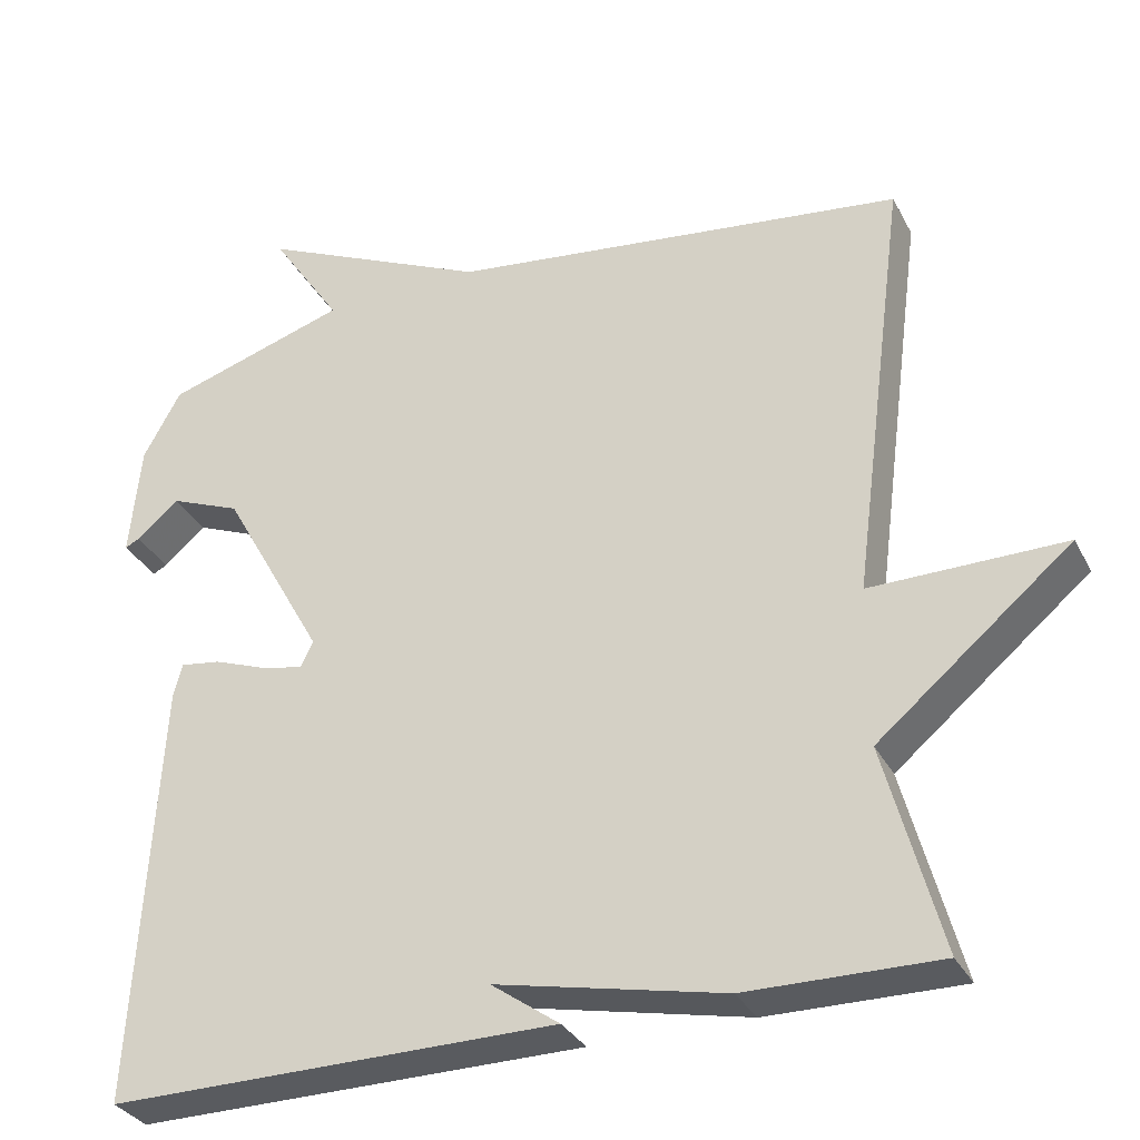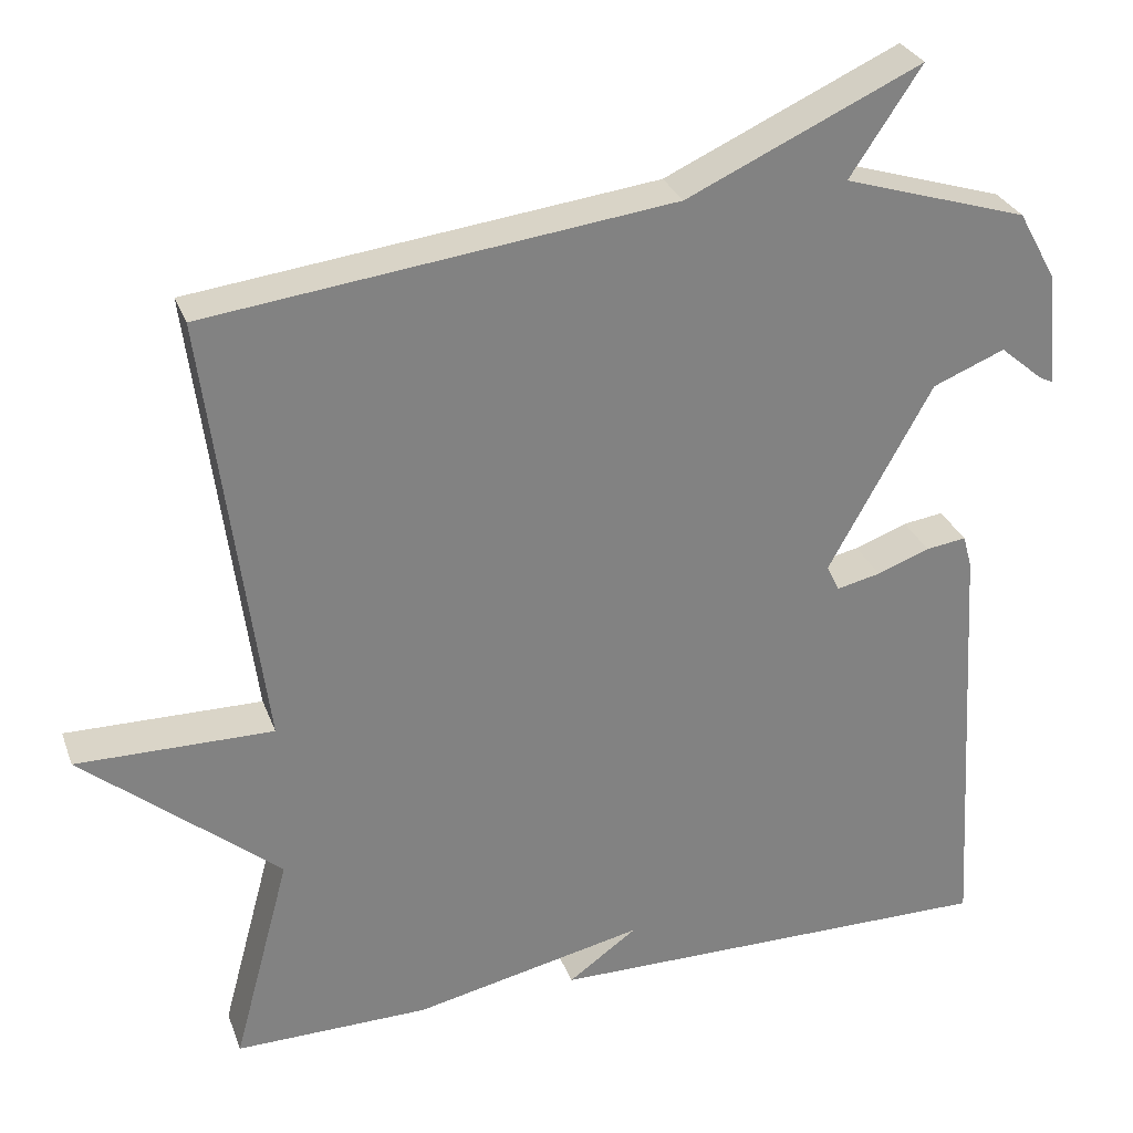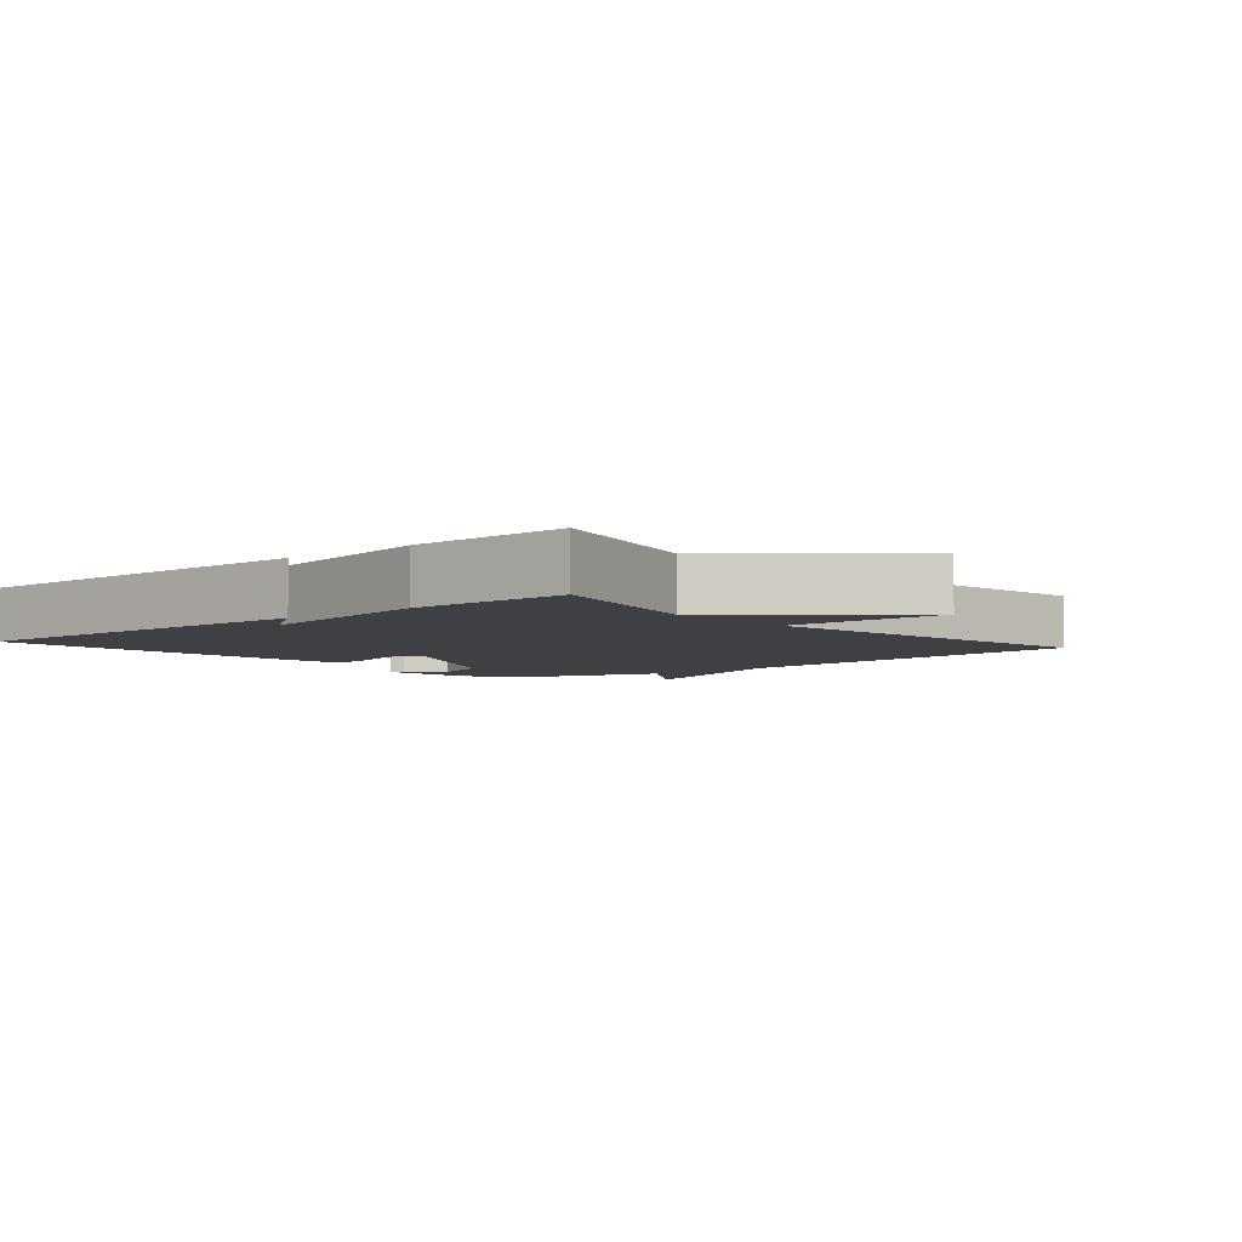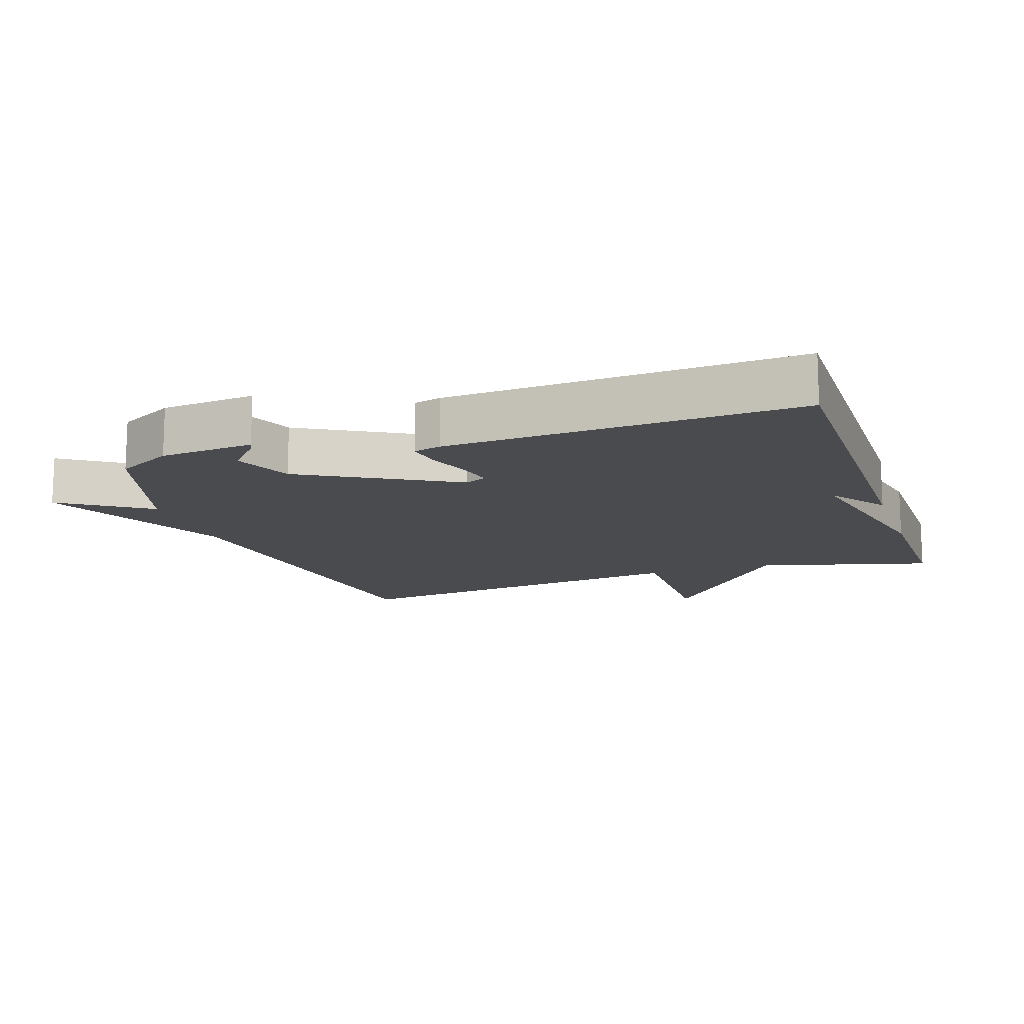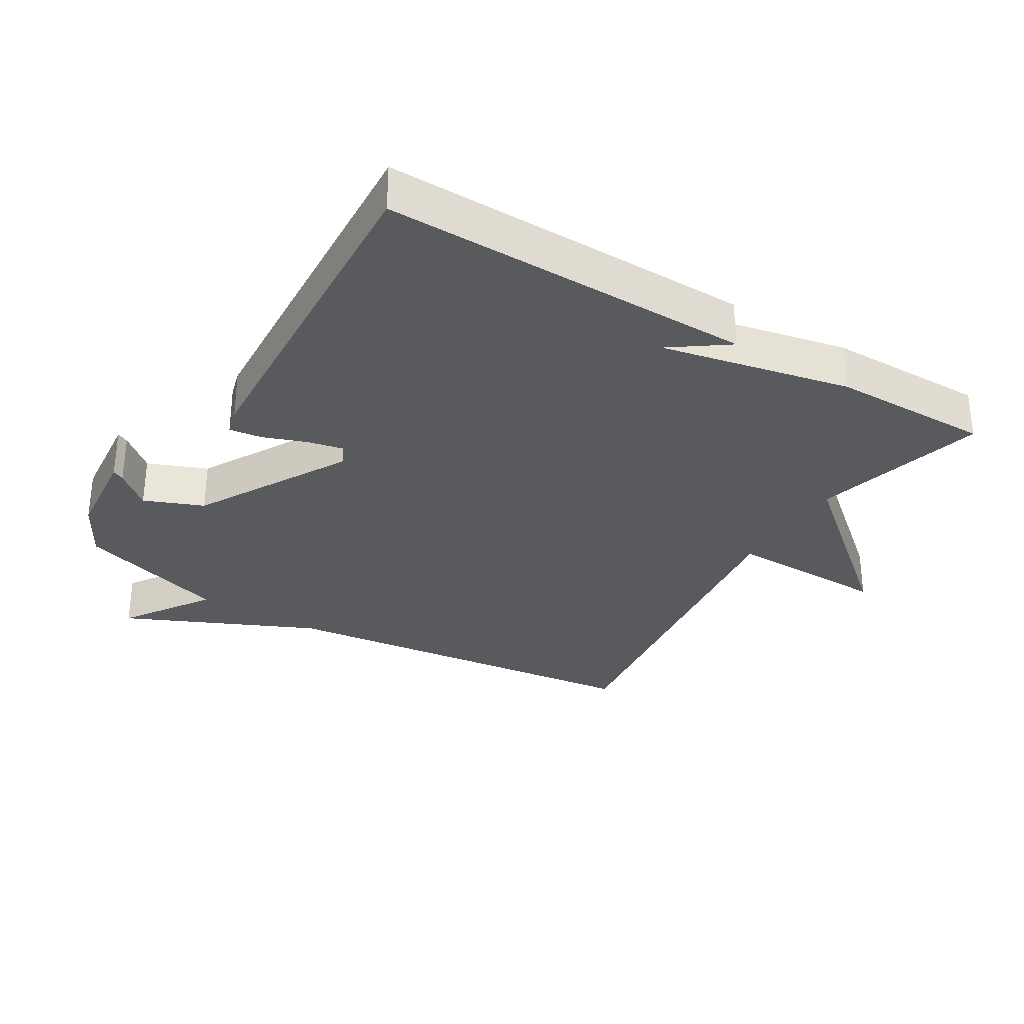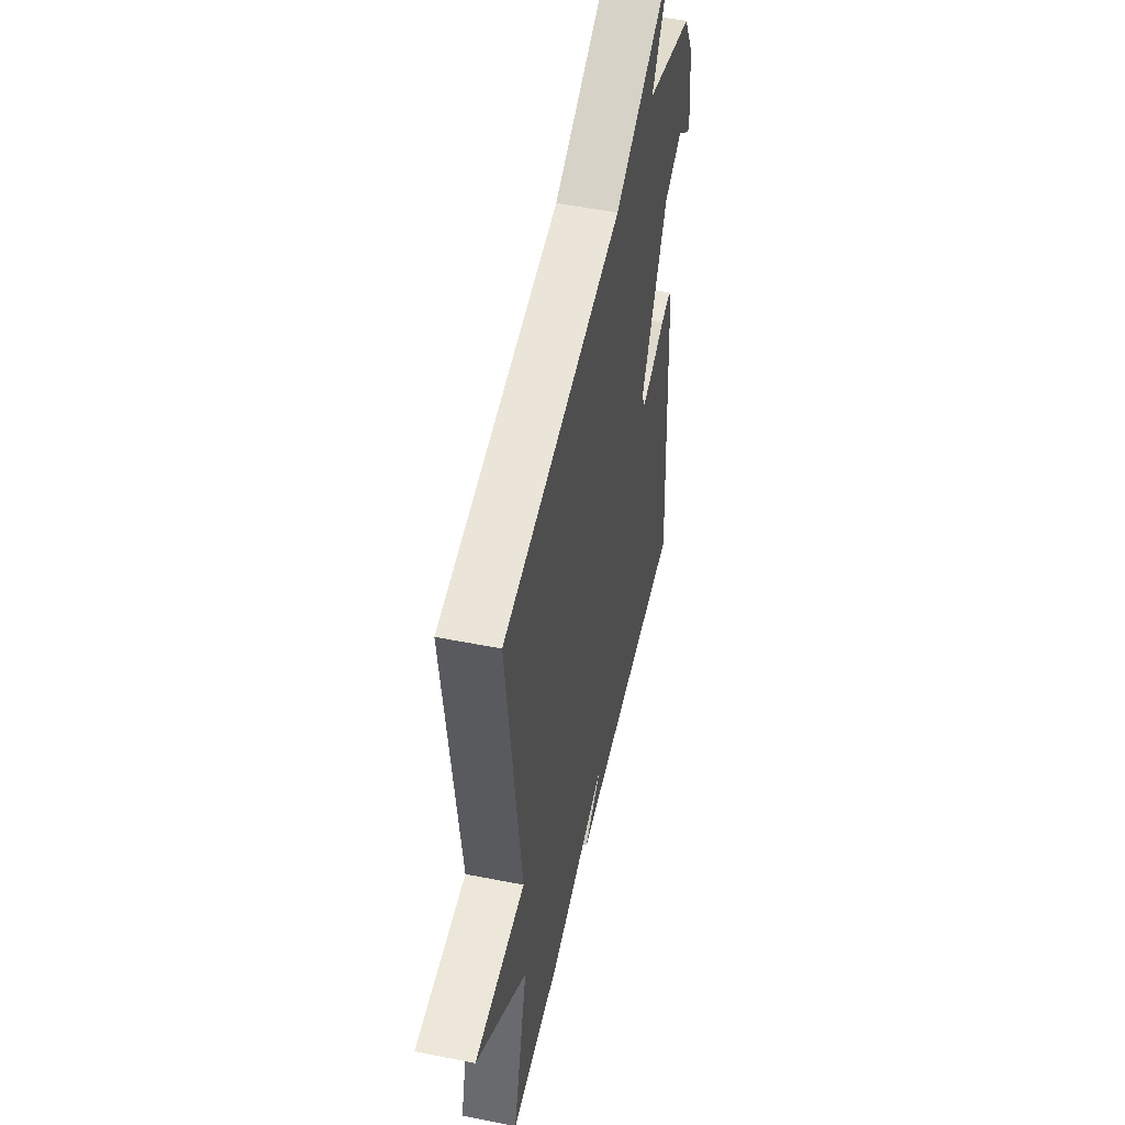
<metadata>
{"format":"obj","ext":"obj","renderer":"f3d","projection":"perspective","resolution":1024,"background":"white","views":[{"elev":-32.2,"azim":-156.1,"up":"+Z"},{"elev":29.2,"azim":-18.0,"up":"+Z"},{"elev":-4.8,"azim":-139.5,"up":"+Y"},{"elev":-13.8,"azim":108.5,"up":"+Y"},{"elev":-31.5,"azim":148.6,"up":"+Y"},{"elev":50.4,"azim":-77.7,"up":"+Z"}]}
</metadata>
<code>
v -0.5 0.07 0.5
v 0.072 0.07 0.571
v 0.36 0.07 0.703
v 0.272 0.07 0.571
v 0.5 0.07 0.5
v 0.547 0.07 0.415
v 0.561 0.07 0.273
v 0.543 0.07 0.282
v 0.49 0.07 0.327
v 0.401 0.07 0.291
v 0.273 0.07 0.061
v 0.289 0.07 0.029
v 0.343 0.07 0.041
v 0.408 0.07 0.065
v 0.458 0.07 0.072
v 0.469 0.07 0.031
v 0.5 0.07 -0.5
v -0.06 0.07 -0.497
v 0.025 0.07 -0.436
v -0.26 0.07 -0.497
v -0.5 0.07 -0.5
v -0.43 0.07 -0.239
v -0.672 0.07 -0.037
v -0.43 0.07 -0.039
v -0.5 0 0.5
v 0.072 0 0.571
v 0.36 0 0.703
v 0.272 0 0.571
v 0.5 0 0.5
v 0.547 0 0.415
v 0.561 0 0.273
v 0.543 0 0.282
v 0.49 0 0.327
v 0.401 0 0.291
v 0.273 0 0.061
v 0.289 0 0.029
v 0.343 0 0.041
v 0.408 0 0.065
v 0.458 0 0.072
v 0.469 0 0.031
v 0.5 0 -0.5
v -0.06 0 -0.497
v 0.025 0 -0.436
v -0.26 0 -0.497
v -0.5 0 -0.5
v -0.43 0 -0.239
v -0.672 0 -0.037
v -0.43 0 -0.039
f 22 23 24
f 19 20 21 22
f 19 22 24
f 17 18 19
f 16 17 19
f 15 16 19
f 14 15 19
f 13 14 19
f 12 13 19
f 19 24 1
f 12 19 1
f 11 12 1
f 7 8 9
f 6 7 9
f 5 6 9
f 4 5 9
f 4 9 10
f 2 3 4
f 4 10 11
f 2 4 11
f 1 2 11
f 48 47 46
f 46 45 44 43
f 48 46 43
f 43 42 41
f 43 41 40
f 43 40 39
f 43 39 38
f 43 38 37
f 43 37 36
f 25 48 43
f 25 43 36
f 25 36 35
f 33 32 31
f 33 31 30
f 33 30 29
f 33 29 28
f 34 33 28
f 28 27 26
f 35 34 28
f 35 28 26
f 35 26 25
f 1 25 26 2
f 2 26 27 3
f 3 27 28 4
f 4 28 29 5
f 5 29 30 6
f 6 30 31 7
f 7 31 32 8
f 8 32 33 9
f 9 33 34 10
f 10 34 35 11
f 11 35 36 12
f 12 36 37 13
f 13 37 38 14
f 14 38 39 15
f 15 39 40 16
f 16 40 41 17
f 17 41 42 18
f 18 42 43 19
f 19 43 44 20
f 20 44 45 21
f 21 45 46 22
f 22 46 47 23
f 23 47 48 24
f 24 48 25 1

</code>
